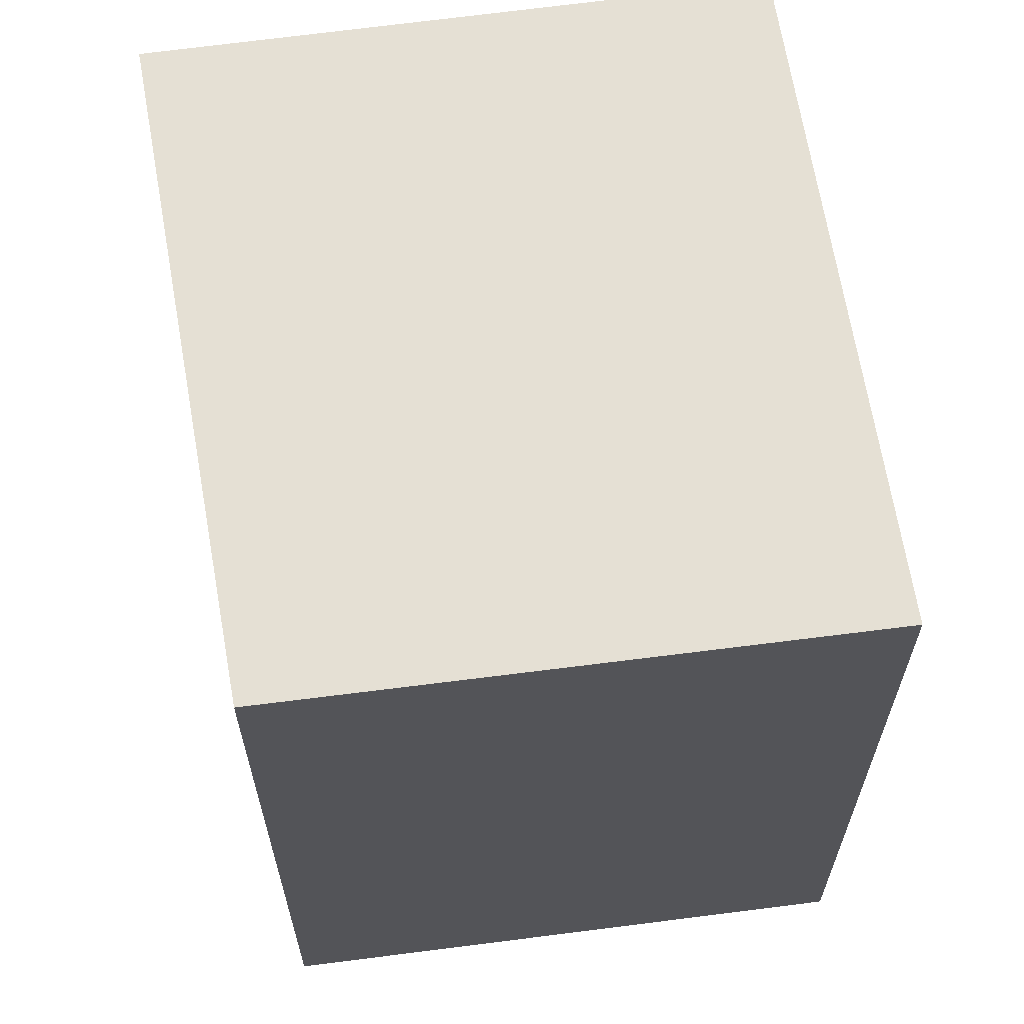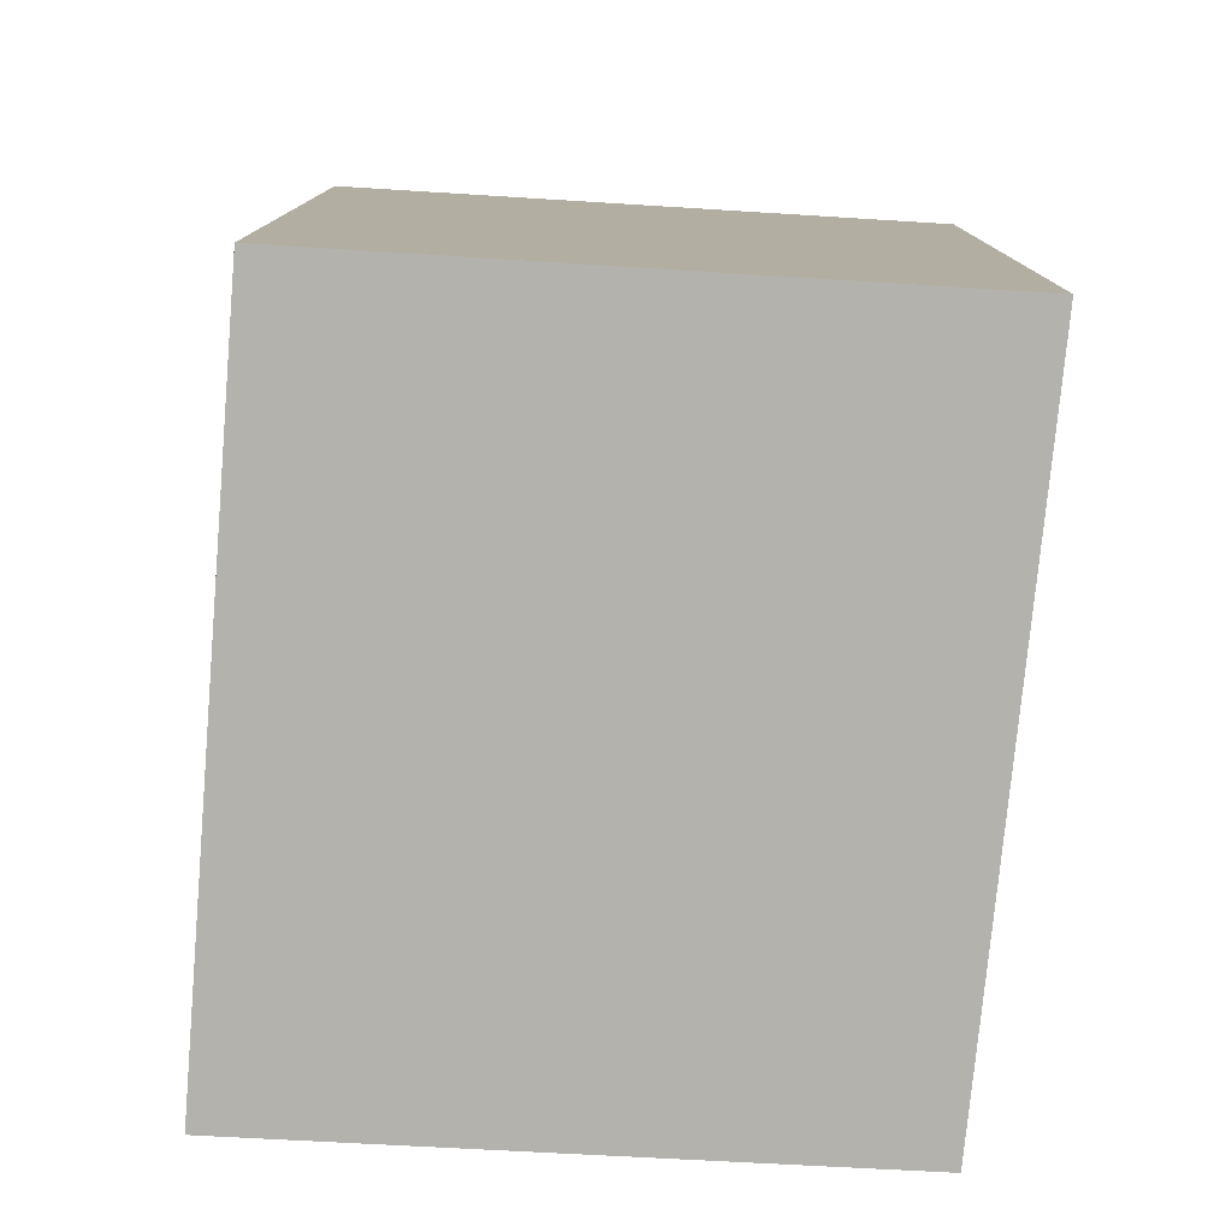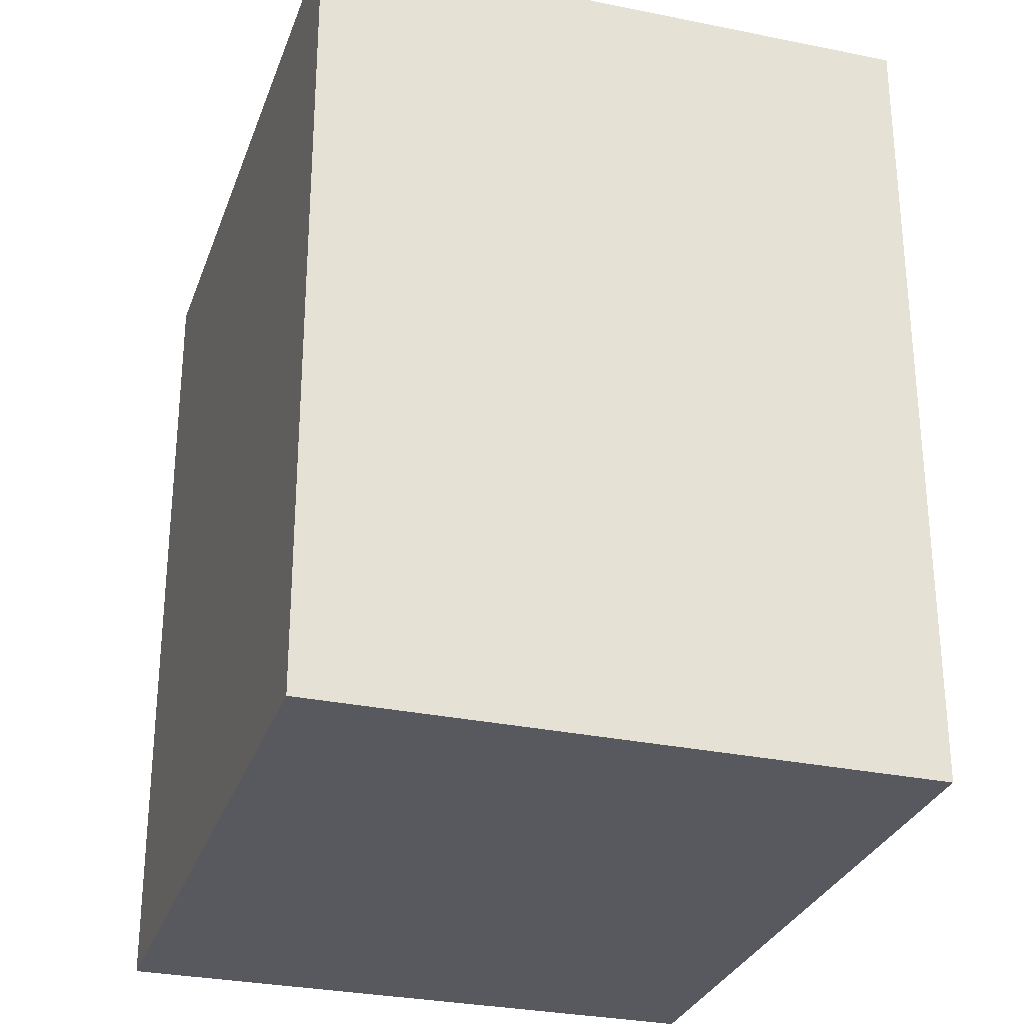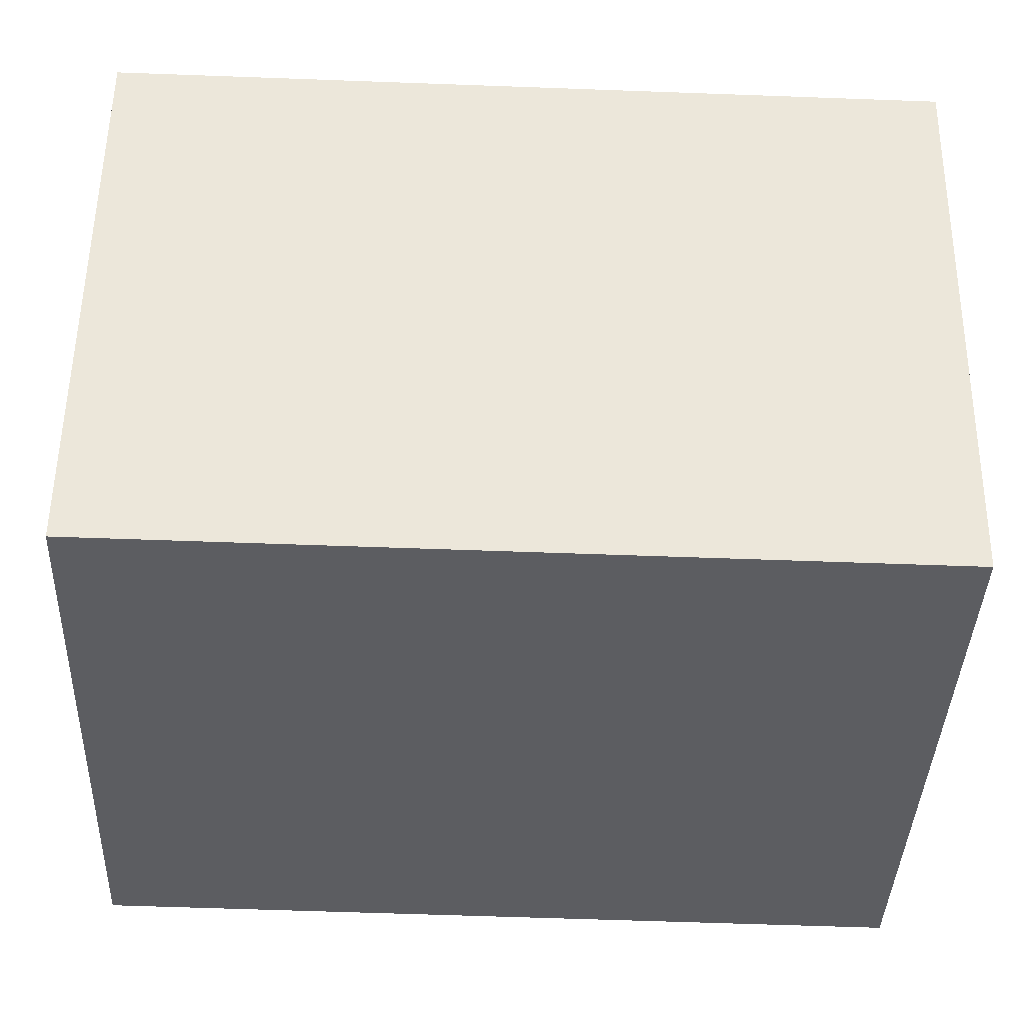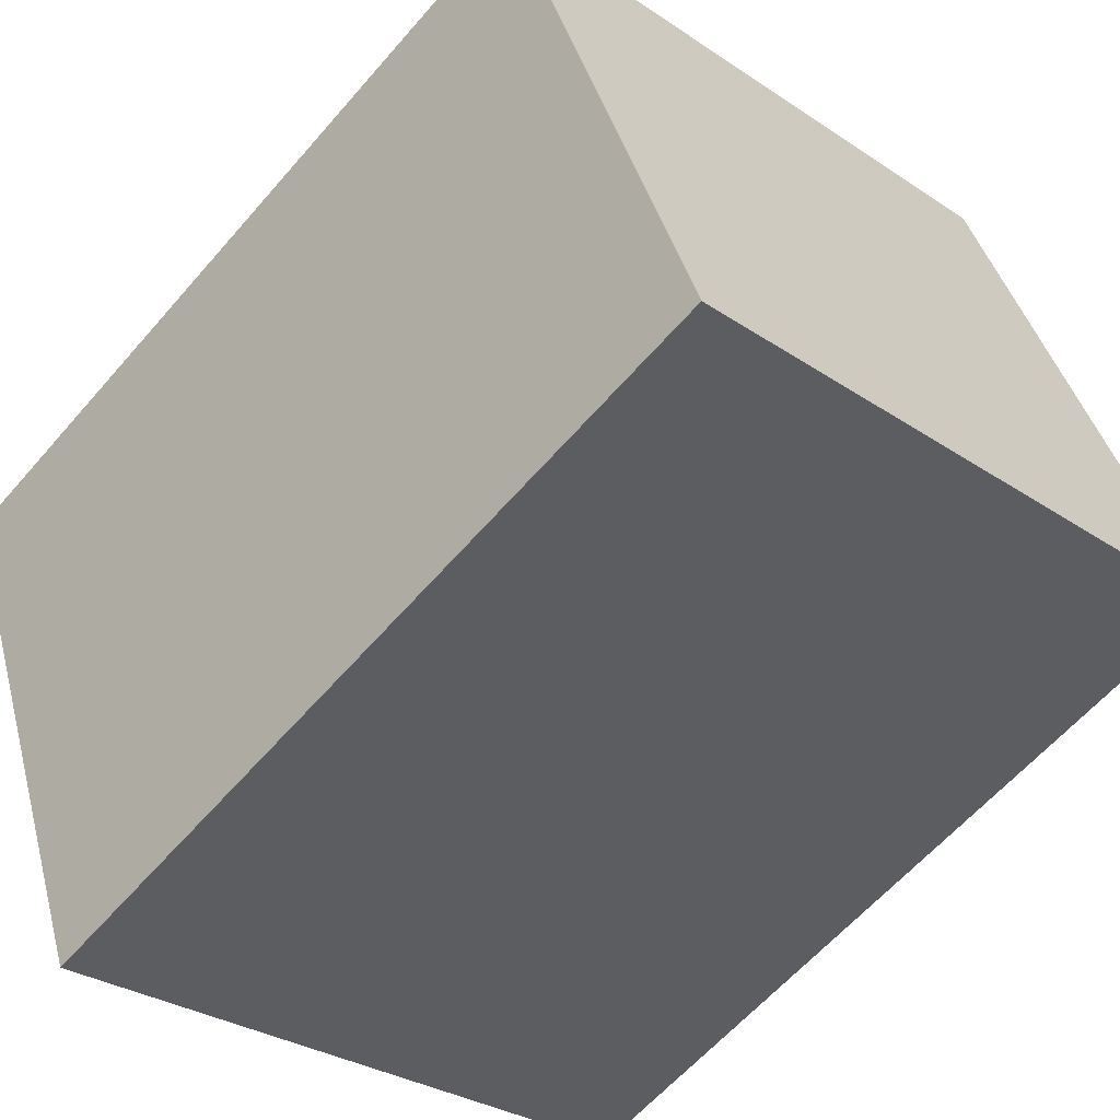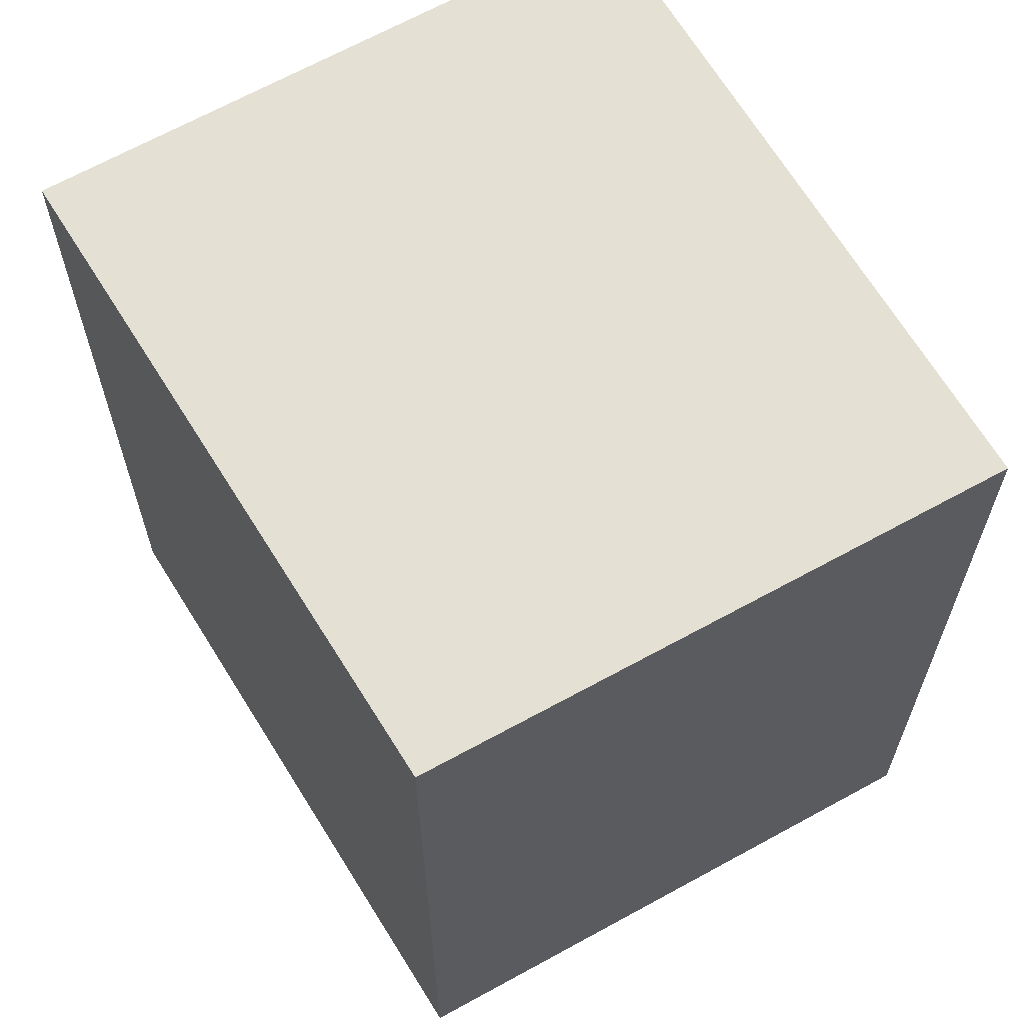
<metadata>
{"format":"obj","ext":"obj","renderer":"f3d","projection":"perspective","resolution":1024,"background":"white","views":[{"elev":65.2,"azim":102.6,"up":"+Y"},{"elev":-79.5,"azim":-73.0,"up":"+Y"},{"elev":-30.4,"azim":-86.1,"up":"+Y"},{"elev":-58.0,"azim":87.8,"up":"+Z"},{"elev":-60.7,"azim":139.4,"up":"+Z"},{"elev":65.4,"azim":81.0,"up":"+Y"}]}
</metadata>
<code>
v  0 3.908 2.393e-16
v  3.917 3.908 1.451
v  2.967 3.908 -1.166
v  1.002 3.908 2.678
v  3.917 -8.885e-17 1.451
v  2.967 7.14e-17 -1.166
v  0 0 0
v  1.002 -1.64e-16 2.678
g defaultobject
f 1 2 3
f 2 1 4
f 5 3 2
f 3 5 6
f 6 1 3
f 1 6 7
f 7 4 1
f 4 7 8
f 8 2 4
f 2 8 5
f 5 7 6
f 7 5 8

</code>
